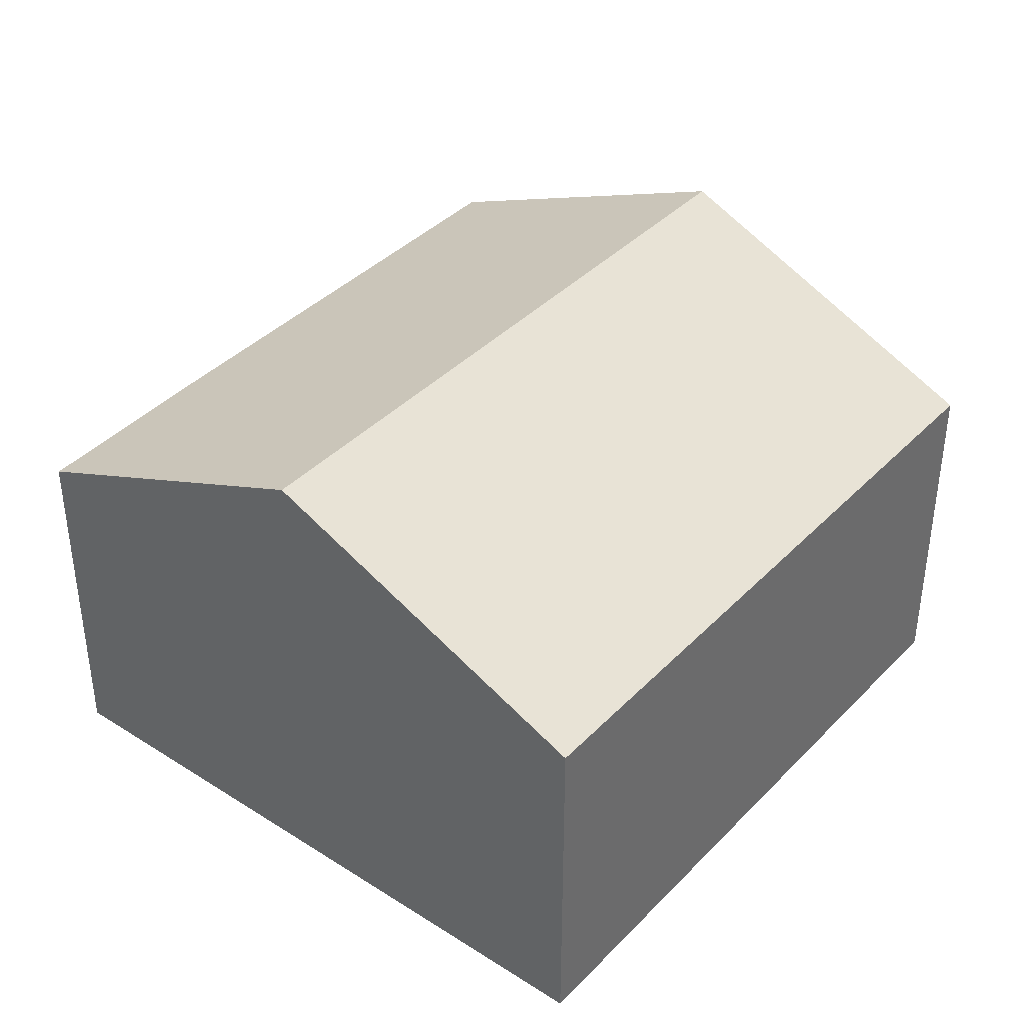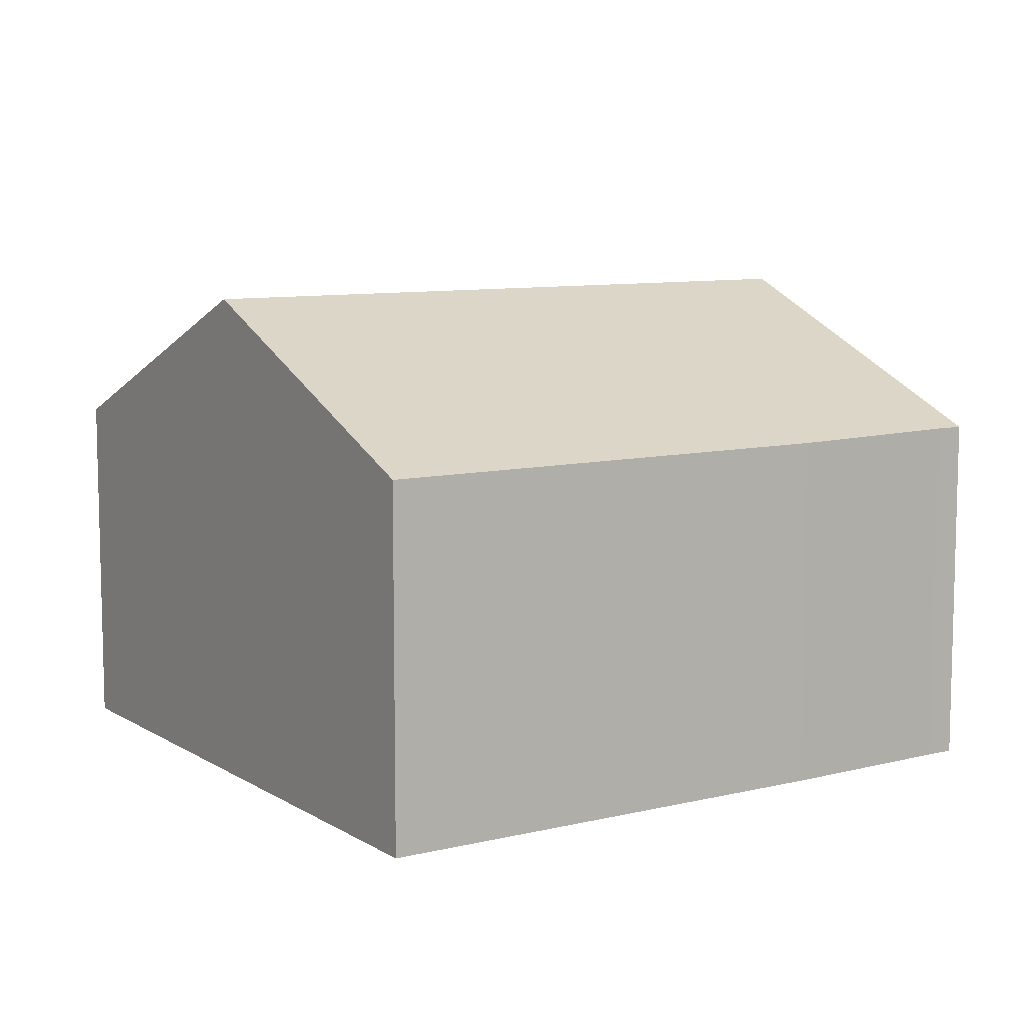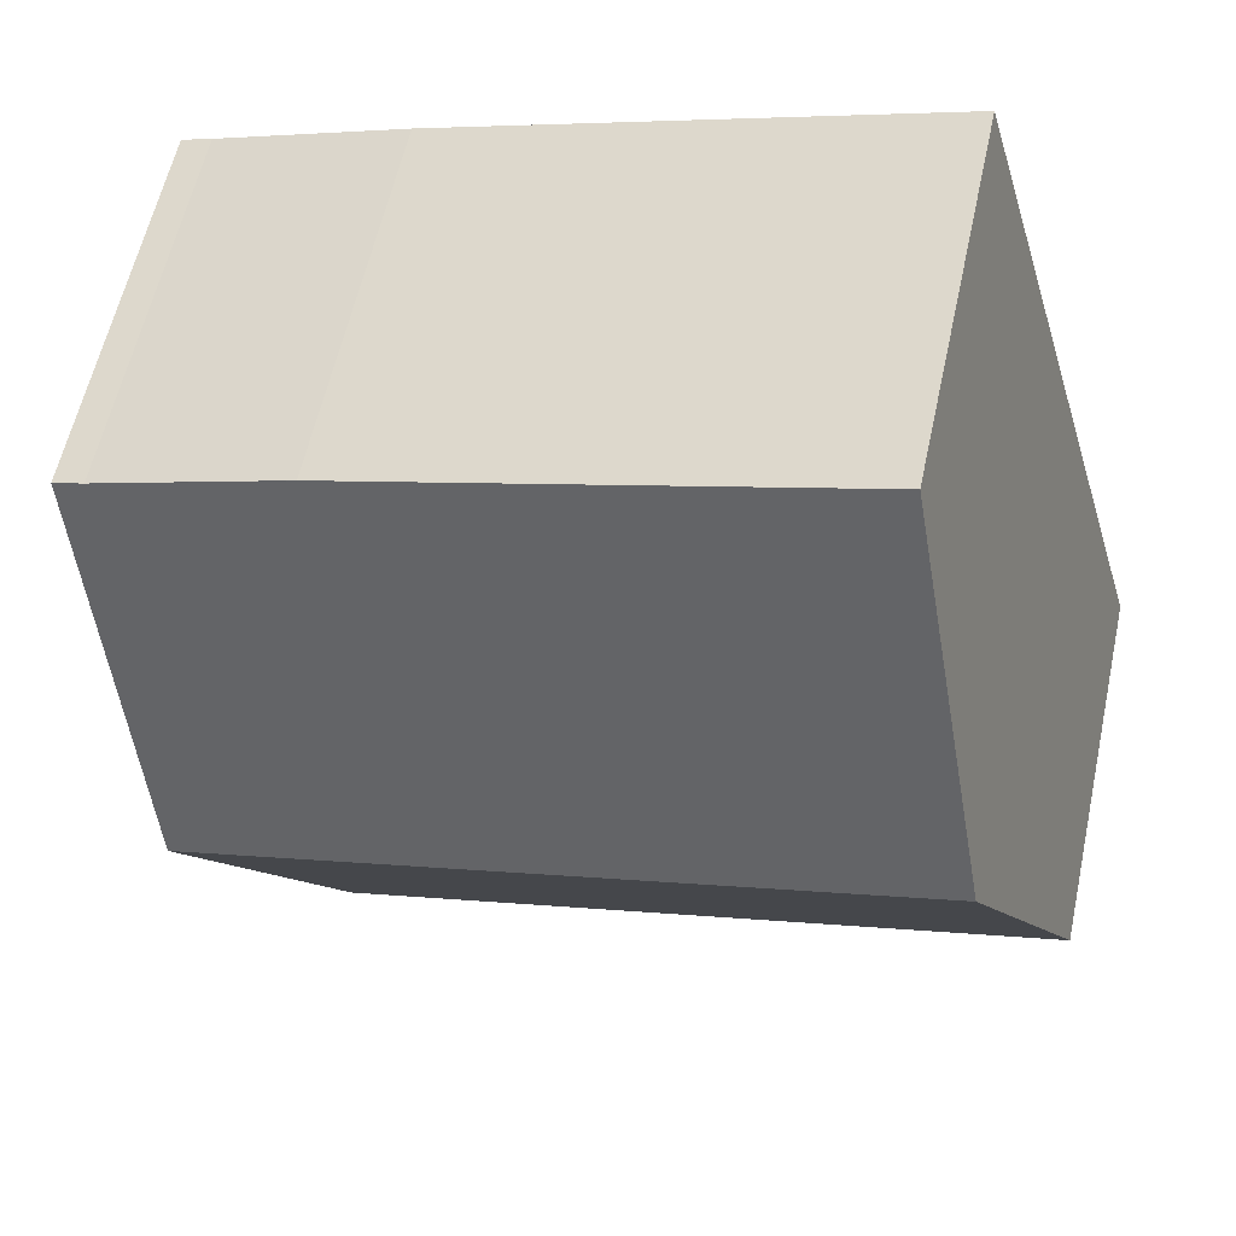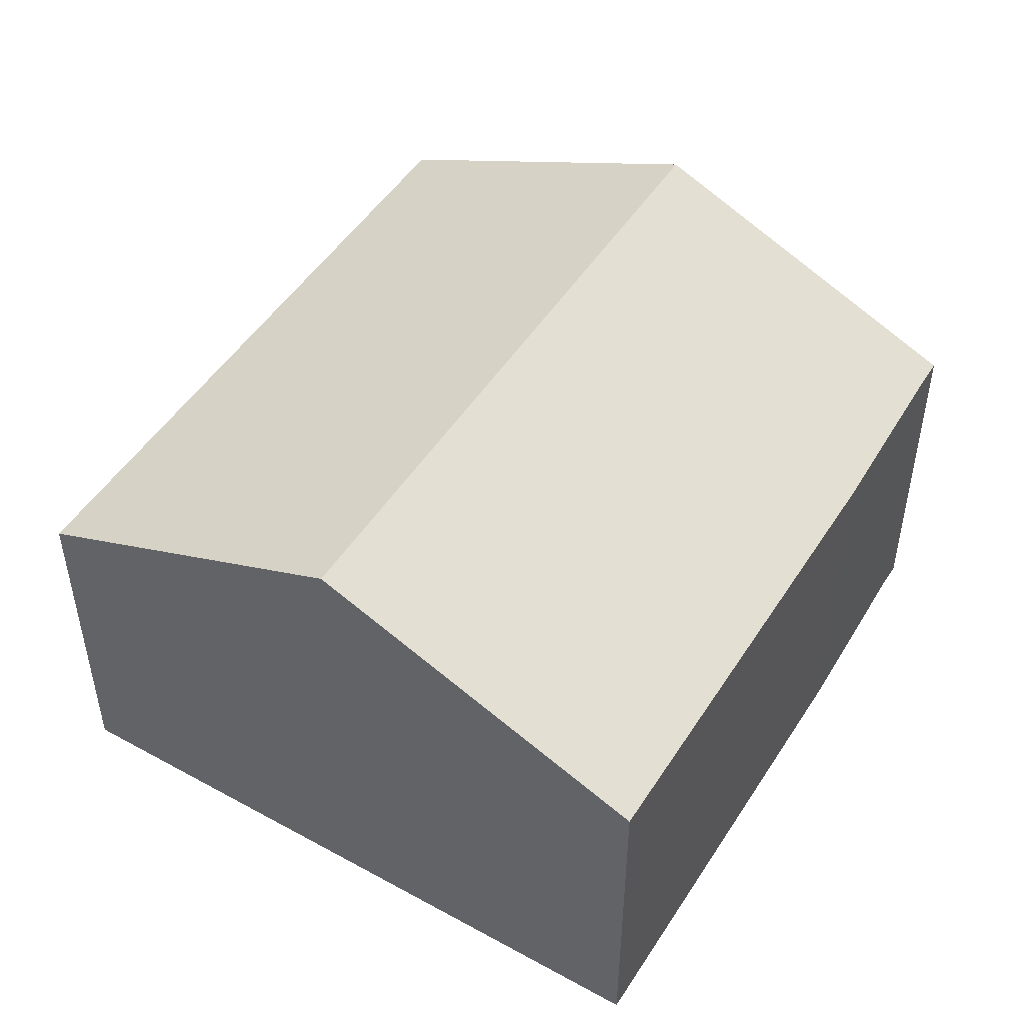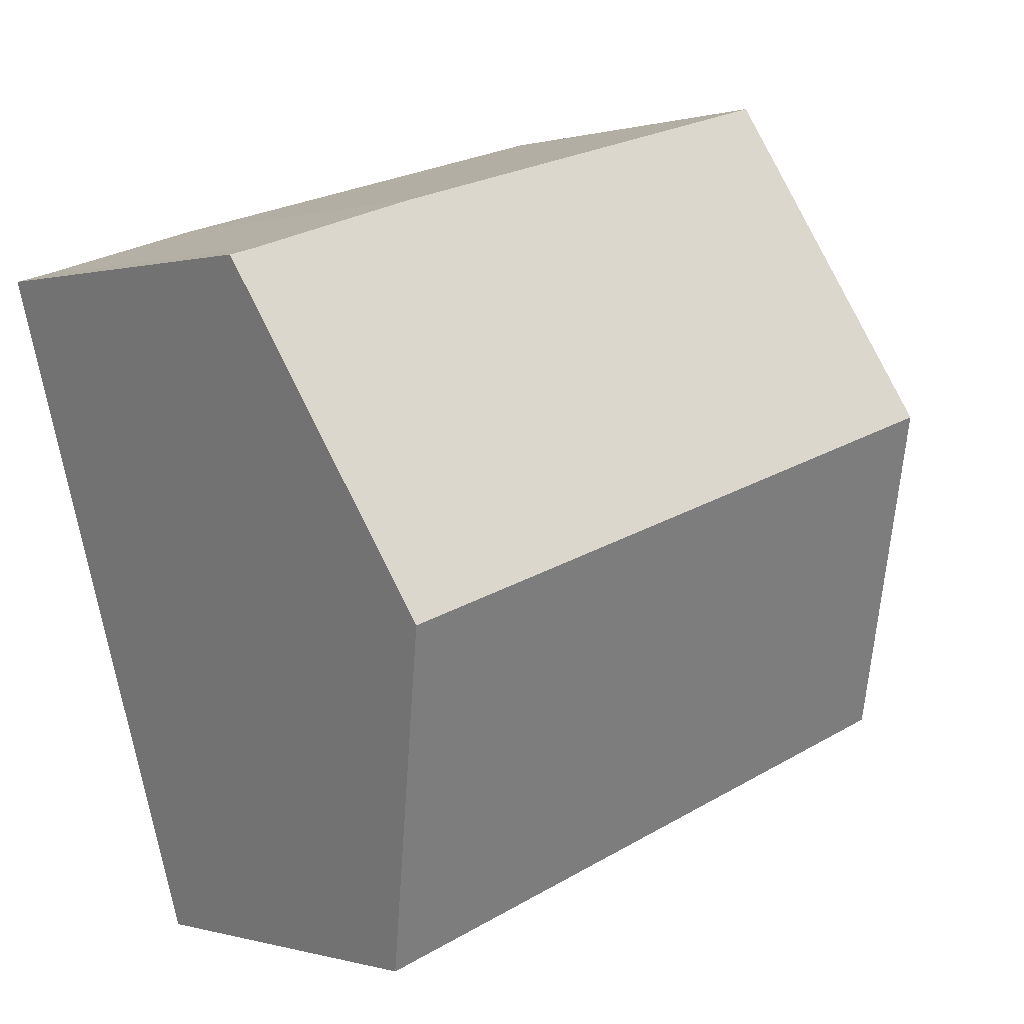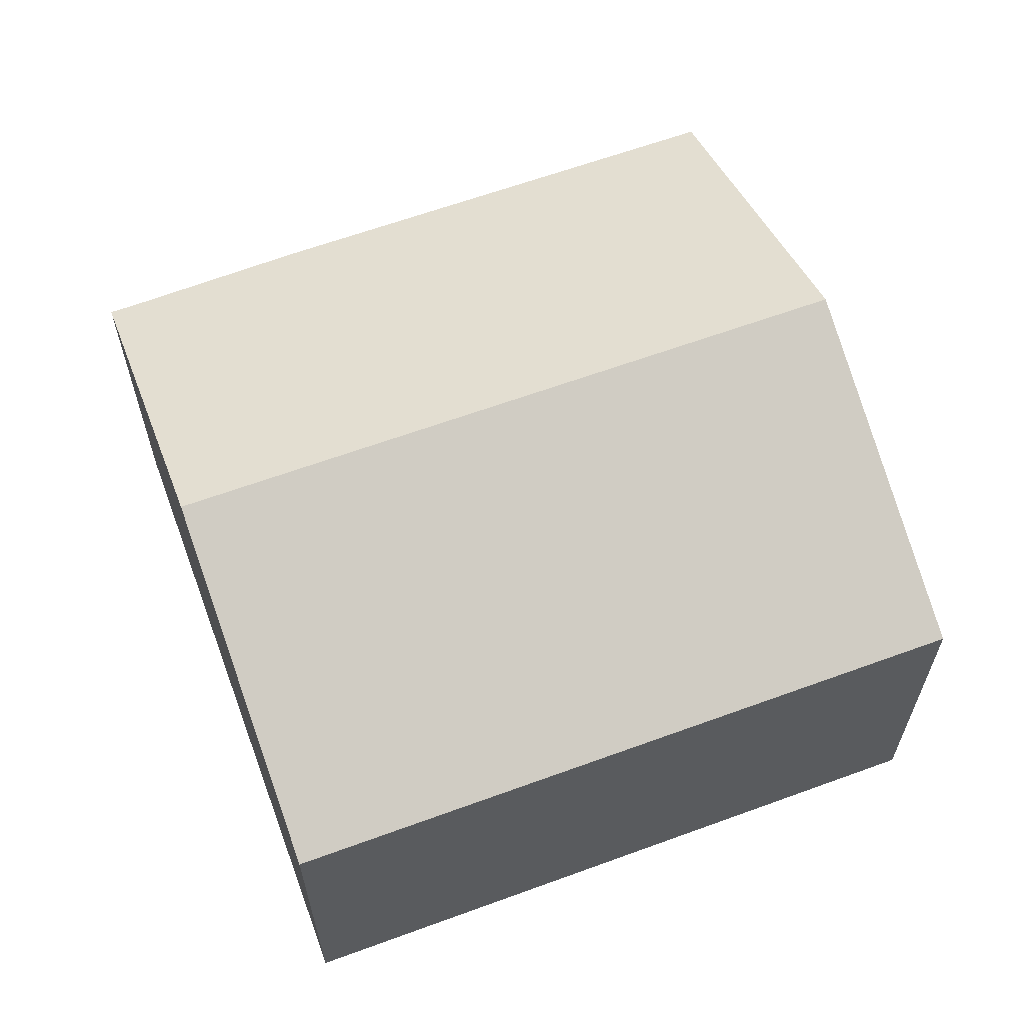
<metadata>
{"format":"obj","ext":"obj","renderer":"f3d","projection":"perspective","resolution":1024,"background":"white","views":[{"elev":39.1,"azim":144.8,"up":"+Y"},{"elev":9.0,"azim":-16.6,"up":"+Y"},{"elev":58.8,"azim":-167.8,"up":"+Z"},{"elev":49.2,"azim":-42.4,"up":"+Y"},{"elev":0.1,"azim":137.8,"up":"+Z"},{"elev":63.1,"azim":175.9,"up":"+Y"}]}
</metadata>
<code>
v  13.03 7.134 -3.789
v  15.51 10.06 2.718
v  13.57 7.133 -3.948
v  1.939 10.06 6.666
v  0 7.133 4.368e-16
v  3.868 7.149 13.3
v  13.03 7.149 10.63
v  16.84 7.193 9.415
v  17.41 7.193 9.248
v  13.27 7.149 10.56
v  0 0 0
v  1.939 -4.082e-16 6.666
v  3.868 -8.141e-16 13.3
v  13.03 -6.51e-16 10.63
v  13.27 -6.466e-16 10.56
v  16.84 -5.765e-16 9.415
v  17.41 -5.663e-16 9.248
v  15.51 -1.664e-16 2.718
v  13.57 2.417e-16 -3.948
v  13.03 2.32e-16 -3.789
g defaultobject
f 1 2 3
f 2 1 4
f 4 1 5
f 6 2 4
f 2 6 7
f 2 7 8
f 2 8 9
f 8 7 10
f 11 4 5
f 4 11 6
f 6 11 12
f 6 12 13
f 13 7 6
f 7 13 14
f 7 14 10
f 10 14 15
f 10 16 8
f 16 10 15
f 16 9 8
f 9 16 17
f 17 2 9
f 2 17 3
f 3 17 18
f 3 18 19
f 1 11 5
f 11 1 3
f 11 3 20
f 20 3 19
f 12 14 13
f 14 12 11
f 14 11 20
f 14 20 15
f 15 20 16
f 16 20 17
f 17 20 18
f 18 20 19

</code>
